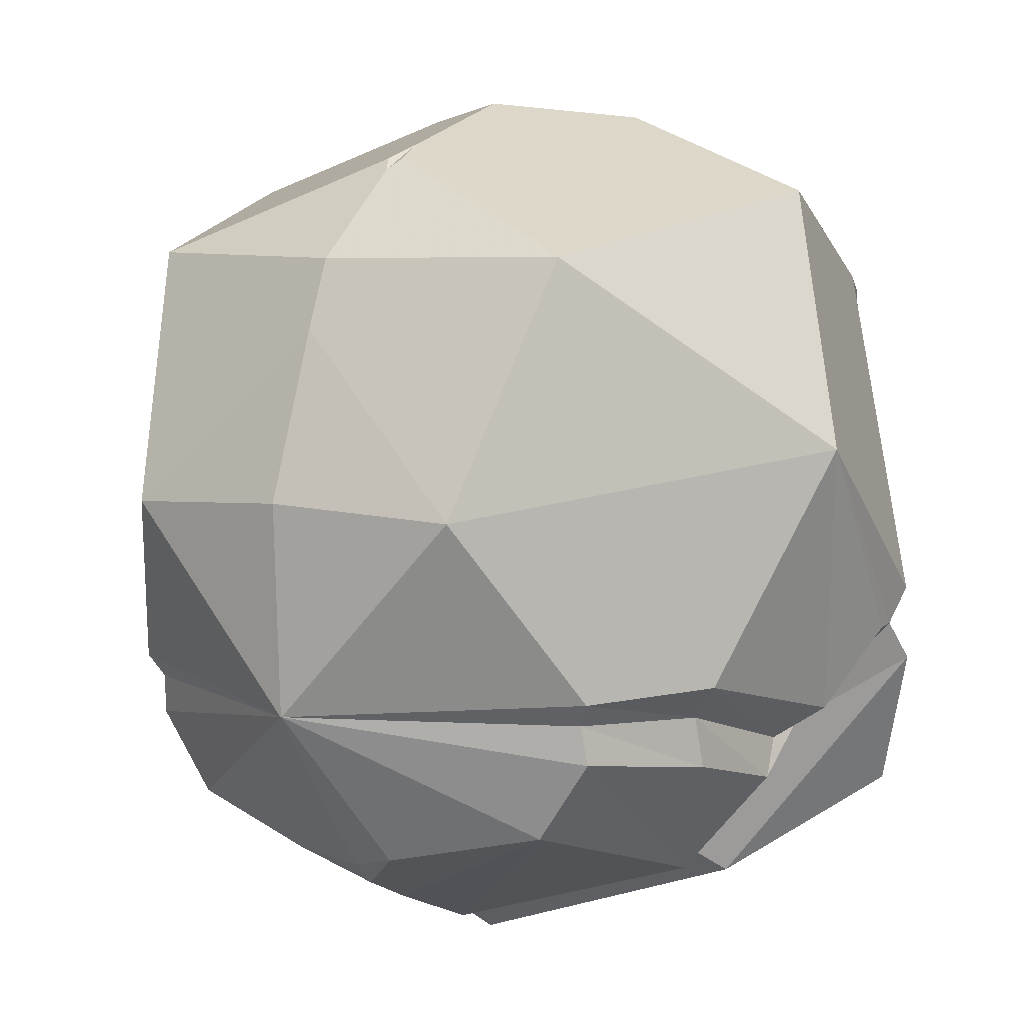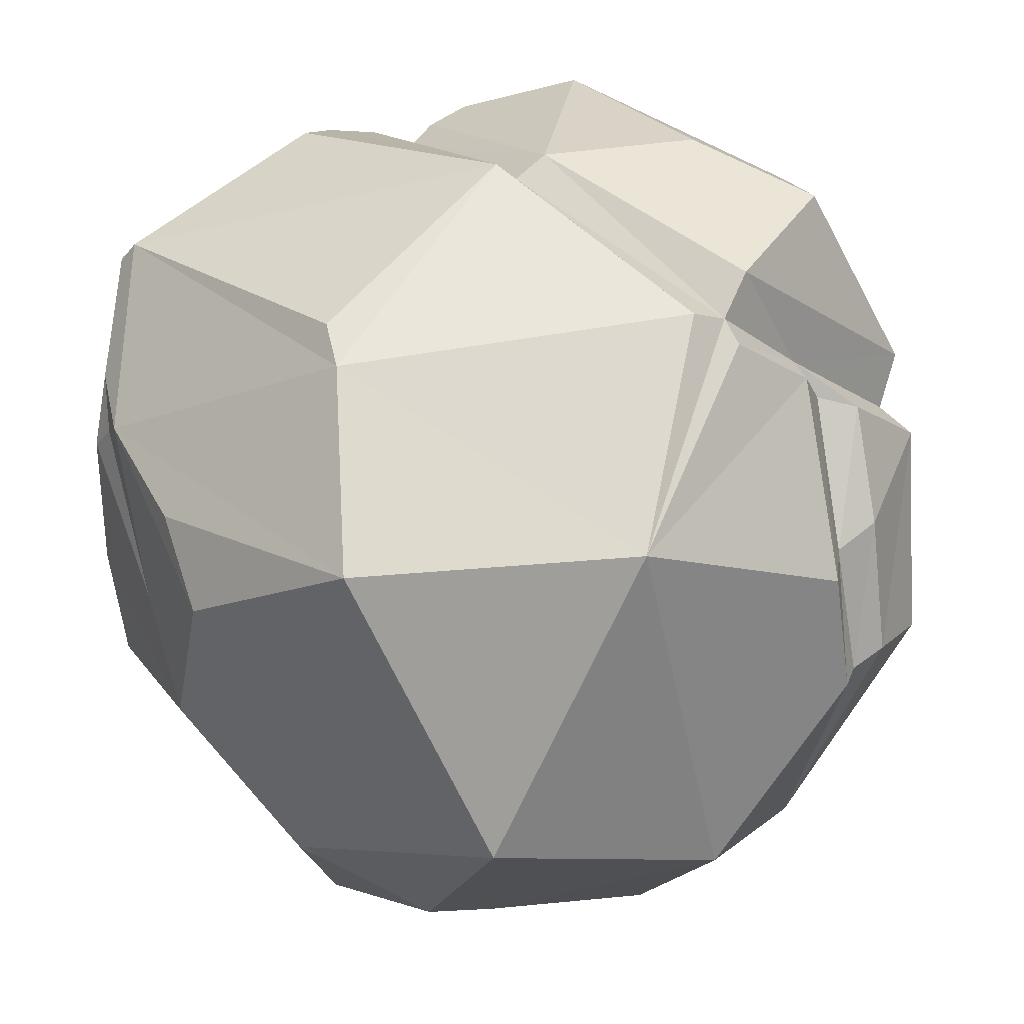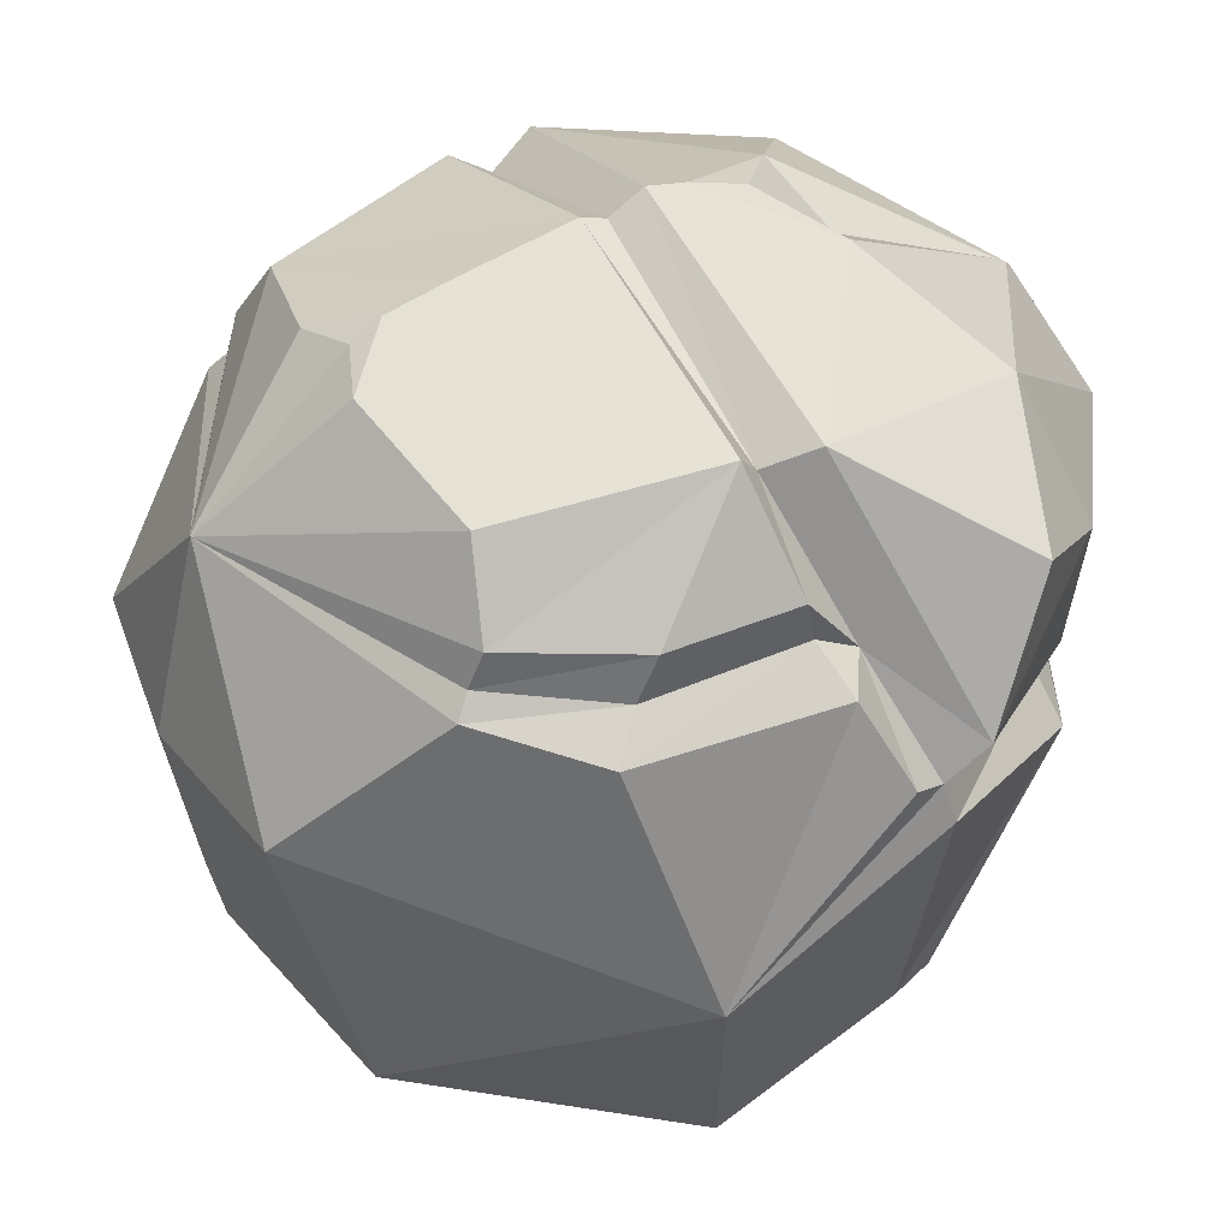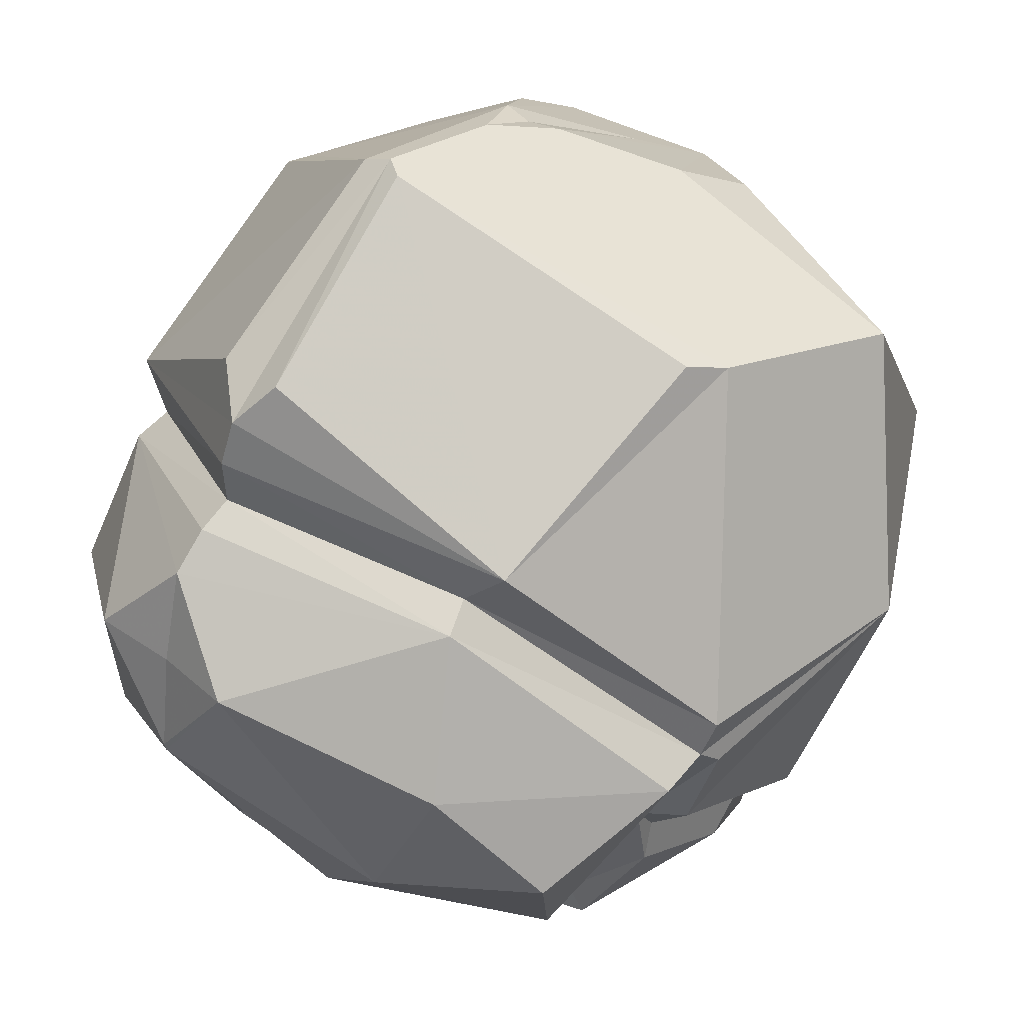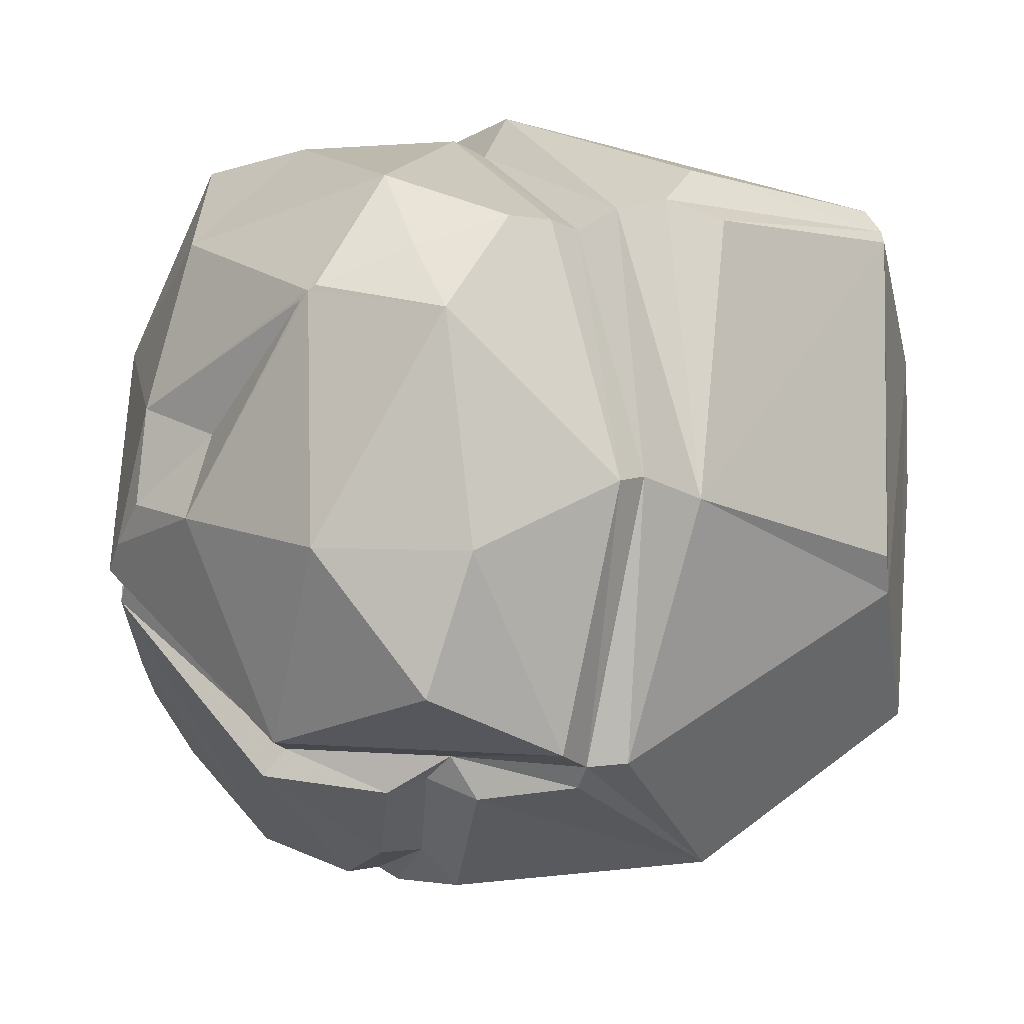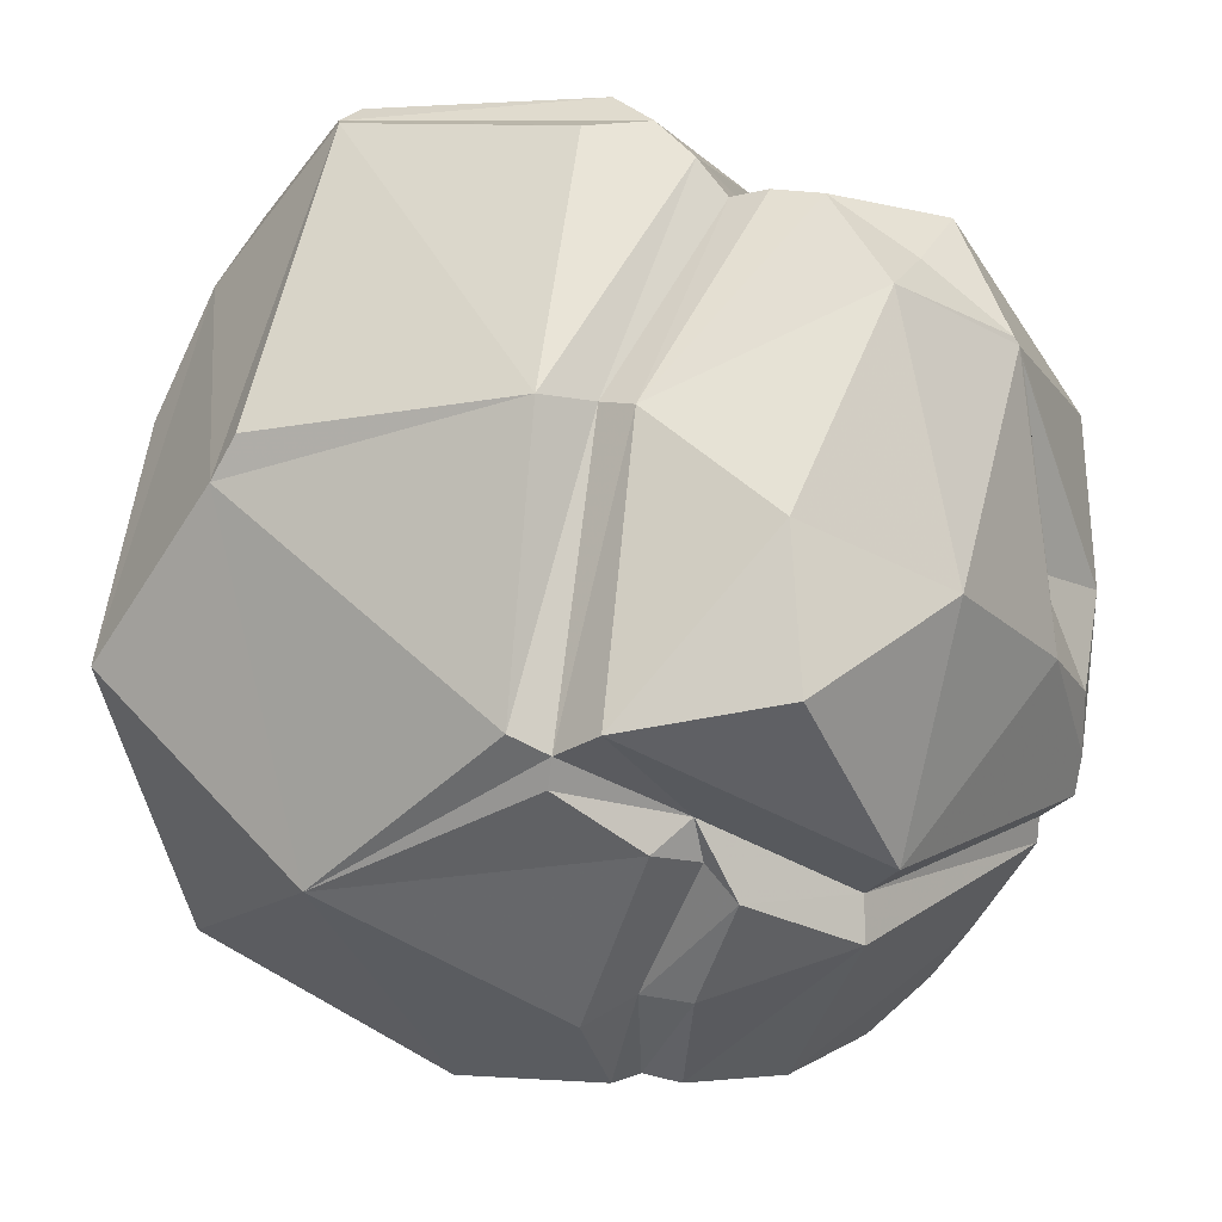
<metadata>
{"format":"obj","ext":"obj","renderer":"f3d","projection":"perspective","resolution":1024,"background":"white","views":[{"elev":-67.0,"azim":100.0,"up":"+Z"},{"elev":57.4,"azim":130.3,"up":"+Y"},{"elev":-64.1,"azim":-116.5,"up":"+Y"},{"elev":79.9,"azim":-53.8,"up":"+Z"},{"elev":-13.3,"azim":-42.0,"up":"+Y"},{"elev":-7.9,"azim":-155.6,"up":"+Z"}]}
</metadata>
<code>
g ice_crystal
v 0.792 0.1911 -0.6083
v 0.9257 -0.09949 -0.2024
v 0.9289 -0.07415 -0.1251
v 0.9146 -0.1328 -0.224
v 0.9201 0.08552 0.1442
v 0.9257 -0.1298 -0.1844
v 0.8367 -0.05653 0.4037
v 0.792 -0.6254 -0.1242
v 0.7099 -0.479 0.5203
v 0.2923 -0.8185 0.3119
v 0.3975 -0.7264 -0.5012
v 0.8176 -0.2641 -0.4455
v 0.7068 -0.3143 -0.5301
v 0.74 0.05238 0.5462
v 0.6394 0.2896 0.6356
v 0.4088 -0.2815 0.7522
v 0.4335 -0.4288 -0.7233
v 0.3975 -0.09114 -0.8778
v 0.2923 0.6664 -0.5684
v 0.7099 0.6863 -0.1706
v 0.8367 0.3813 0.1441
v 0.8048 0.1963 0.331
v 0.6394 0.4187 0.5591
v 0.74 0.4541 0.3081
v 0.4088 0.795 0.1139
v 0.6256 0.3552 0.5992
v 0.549 0.4029 0.6795
v 0.3194 0.5292 0.7987
v 0.3194 0.4468 0.8475
v 0.3456 0.4851 0.8183
v 0.3523 0.806 0.1914
v -0.1887 0.7767 0.2179
v -0.1436 0.7867 -0.3319
v -0.1502 0.5201 0.7378
v -0.2475 0.428 0.76
v -0.1502 0.3894 0.8257
v -0.1887 -0.1815 0.786
v 0.3523 -0.2189 0.799
v -0.3173 0.41 0.6915
v -0.2525 0.6713 0.219
v -0.1436 -0.6687 0.5309
v -0.2525 -0.13 0.6941
v -0.2027 0.7394 -0.3657
v -0.3285 0.6919 0.2043
v -0.3622 0.3708 0.6255
v -0.3285 -0.1528 0.7051
v -0.2027 -0.6757 0.4732
v -0.4391 0.3737 0.6303
v -0.5364 0.3641 0.6141
v -0.1851 0.7182 -0.418
v -0.3523 0.5128 -0.4521
v -0.2984 0.5716 -0.5176
v -0.0722 0.3528 -0.7924
v -0.3034 0.7697 -0.3393
v -0.637 0.3144 -0.5352
v -0.3459 0.4577 -0.5231
v -0.01817 0.1054 -0.8889
v -0.16 0.306 -0.7357
v 0.02909 -0.4883 -0.8269
v -0.06921 0.08631 -0.8711
v 0.03172 -0.4895 -0.8256
v 0.02909 -0.4912 -0.8252
v 0.02889 -0.4896 -0.8258
v 0.02715 -0.4894 -0.8254
v -0.3981 0.4307 -0.5925
v -0.2641 0.3044 -0.7518
v -0.5484 0.243 -0.5684
v -0.1485 0.08619 -0.8881
v -0.5451 0.2309 -0.6559
v -0.699 -0.2686 -0.4571
v -0.3018 -0.03443 -0.874
v -0.3804 -0.429 -0.7236
v -0.3389 -0.3463 -0.8016
v -0.5366 -0.3631 -0.6124
v -0.4439 -0.4117 -0.6944
v -0.3389 -0.5371 -0.6885
v -0.3018 -0.7503 -0.4496
v -0.7104 -0.2456 -0.4119
v -0.783 -0.2238 -0.3775
v -0.5484 -0.6153 -0.05957
v -0.637 -0.6204 0.01905
v -0.3523 -0.6427 0.2329
v -0.5717 -0.6693 -0.1029
v -0.1485 -0.8205 -0.3505
v -0.4105 -0.7102 0.1024
v -0.2641 -0.8057 -0.09362
v -0.06921 -0.8056 -0.3422
v -0.16 -0.7922 -0.08455
v -0.01818 -0.8304 -0.334
v -0.0722 -0.8645 -0.07073
v -0.3459 -0.6786 0.1506
v -0.2984 -0.7284 0.2531
v -0.1851 -0.7114 0.4296
v -0.3034 -0.667 0.5125
v -0.6023 -0.3128 0.586
v -0.6107 -0.5835 0.4616
v -0.6917 0.1454 0.6069
v -0.7906 -0.2924 0.3288
v -0.8266 0.2095 0.3534
v -0.8435 -0.1838 -0.01437
v -0.8103 -0.1832 -0.309
v -0.6821 0.2966 0.5003
v -0.6917 0.4627 0.4188
v -0.8205 0.2183 0.3682
v -0.582 0.6643 0.006802
v -0.7906 0.4288 -0.09882
v -0.6107 0.685 -0.2904
v -0.8435 0.07557 -0.1681
v -0.8364 -0.1208 -0.2037
v -0.8277 0.1952 0.3292
v -0.7917 -0.002564 -0.004325
g ice_crystal_0
f 3 2 1
f 2 4 1
f 2 3 4
f 1 5 3
f 3 6 4
f 3 5 7
f 6 3 7
f 4 6 8
f 6 7 9
f 9 8 6
f 9 10 8
f 10 11 8
f 12 4 8
f 4 12 1
f 12 8 13
f 8 11 13
f 1 12 13
f 14 7 5
f 9 7 14
f 9 14 15
f 5 15 14
f 10 9 16
f 16 9 15
f 17 13 11
f 18 1 13
f 13 17 18
f 18 19 1
f 19 20 1
f 1 21 5
f 1 20 21
f 5 22 15
f 22 5 21
f 21 23 22
f 21 20 24
f 21 24 23
f 24 20 23
f 20 19 25
f 20 25 23
f 26 15 22
f 23 26 22
f 27 15 26
f 23 27 26
f 23 25 28
f 27 23 28
f 15 27 29
f 16 15 29
f 30 27 28
f 27 30 29
f 25 31 28
f 31 32 28
f 32 31 25
f 25 19 33
f 33 32 25
f 28 34 30
f 32 34 28
f 34 35 30
f 34 32 35
f 36 29 30
f 35 36 30
f 36 37 29
f 37 36 35
f 38 16 29
f 37 38 29
f 38 37 16
f 32 39 35
f 39 37 35
f 32 33 40
f 32 40 39
f 37 41 16
f 10 16 41
f 42 37 39
f 41 37 42
f 33 43 40
f 40 43 44
f 43 33 19
f 40 45 39
f 45 42 39
f 40 44 45
f 46 42 45
f 47 41 42
f 41 47 10
f 47 42 46
f 44 48 45
f 48 46 45
f 49 48 44
f 48 49 46
f 50 43 19
f 51 43 50
f 52 50 19
f 52 51 50
f 53 52 19
f 53 19 18
f 43 54 44
f 43 51 54
f 55 54 51
f 52 56 51
f 52 53 56
f 57 53 18
f 53 58 56
f 53 57 58
f 18 59 57
f 18 17 59
f 57 59 60
f 57 60 58
f 17 61 59
f 61 17 62
f 17 11 62
f 61 62 63
f 59 61 63
f 63 62 64
f 59 63 64
f 65 51 56
f 65 56 58
f 66 58 60
f 66 65 58
f 67 51 65
f 67 55 51
f 68 66 60
f 60 59 68
f 69 65 66
f 69 66 68
f 69 67 65
f 69 70 67
f 71 69 68
f 71 68 59
f 69 71 70
f 59 64 72
f 64 62 72
f 73 71 59
f 73 59 72
f 71 73 74
f 71 74 70
f 73 72 75
f 73 75 74
f 72 76 75
f 75 76 74
f 62 76 72
f 76 77 74
f 74 77 70
f 77 76 62
f 70 78 67
f 67 78 79
f 55 67 79
f 78 70 80
f 78 80 79
f 80 81 79
f 81 80 82
f 77 83 70
f 70 83 80
f 84 77 62
f 83 77 84
f 80 83 85
f 82 80 85
f 86 83 84
f 85 83 86
f 62 87 84
f 86 84 87
f 85 86 88
f 88 86 87
f 62 89 87
f 87 89 88
f 62 11 89
f 90 89 11
f 89 90 88
f 10 90 11
f 91 85 88
f 88 90 91
f 82 85 91
f 90 92 91
f 92 90 10
f 91 92 82
f 93 92 10
f 82 92 93
f 47 93 10
f 47 82 93
f 82 47 94
f 94 47 46
f 94 81 82
f 46 95 94
f 94 96 81
f 95 96 94
f 46 97 95
f 49 97 46
f 96 95 98
f 81 96 98
f 98 95 97
f 99 98 97
f 81 98 100
f 100 98 99
f 81 100 101
f 79 81 101
f 55 79 101
f 102 97 49
f 103 102 49
f 103 49 44
f 104 97 102
f 104 99 97
f 103 104 102
f 99 104 103
f 103 44 105
f 105 44 54
f 105 106 103
f 106 99 103
f 107 105 54
f 107 54 55
f 105 107 106
f 107 55 106
f 106 55 108
f 108 55 101
f 106 108 99
f 108 101 109
f 101 100 109
f 108 110 99
f 110 100 99
f 108 109 111
f 109 100 111
f 111 110 108
f 110 111 100

</code>
